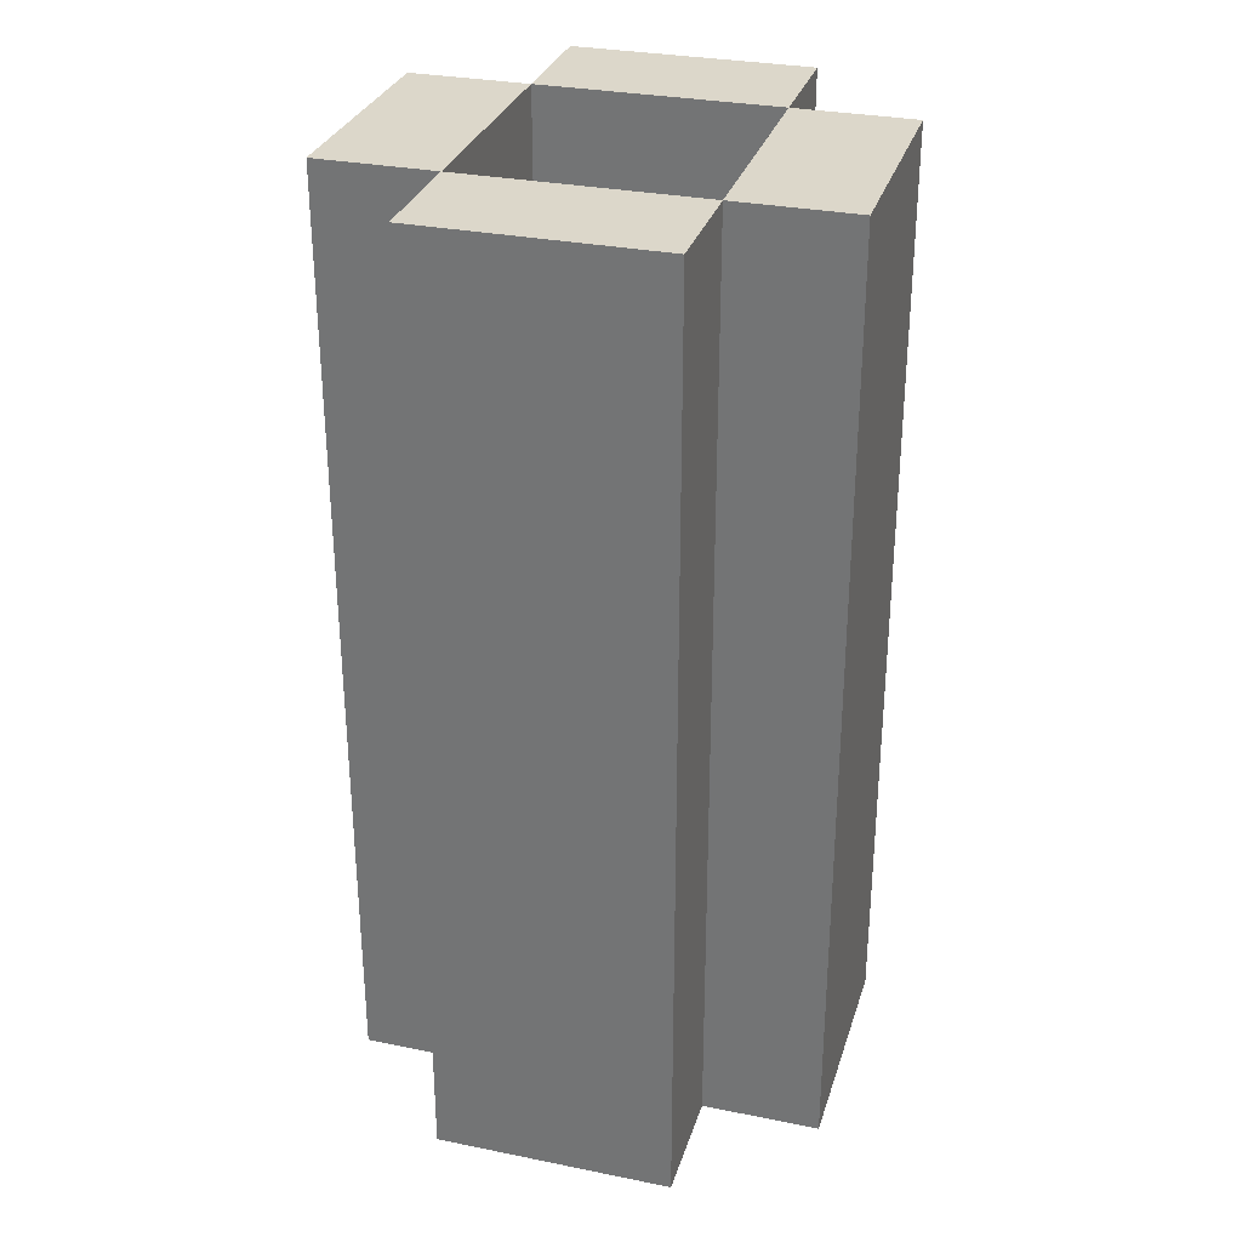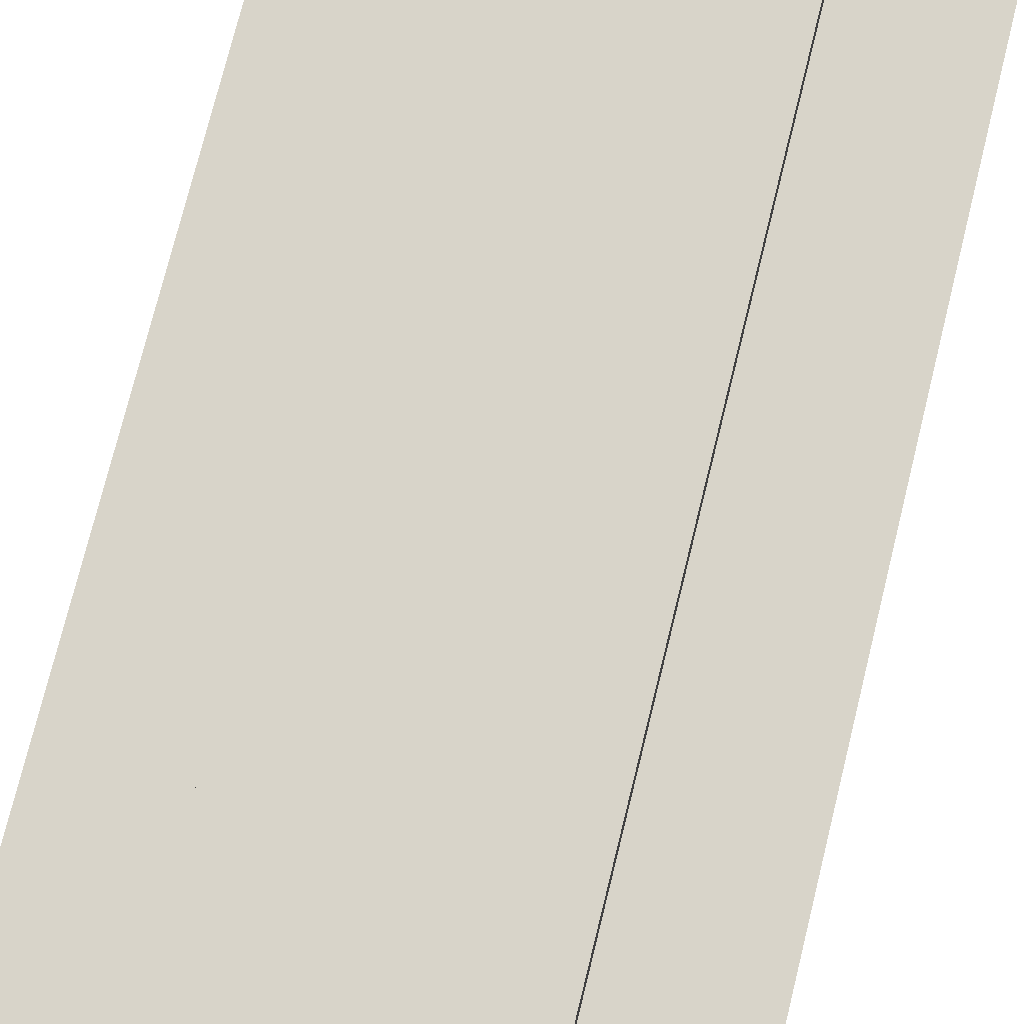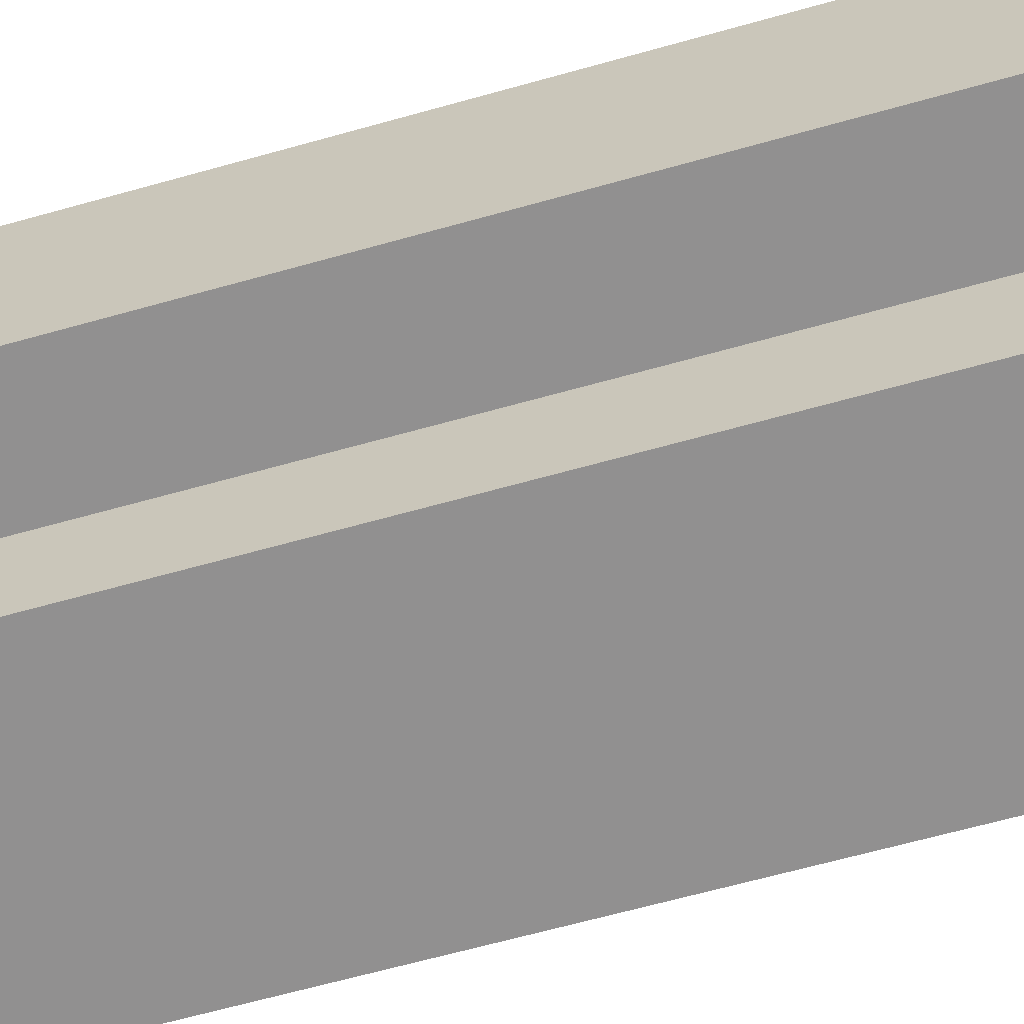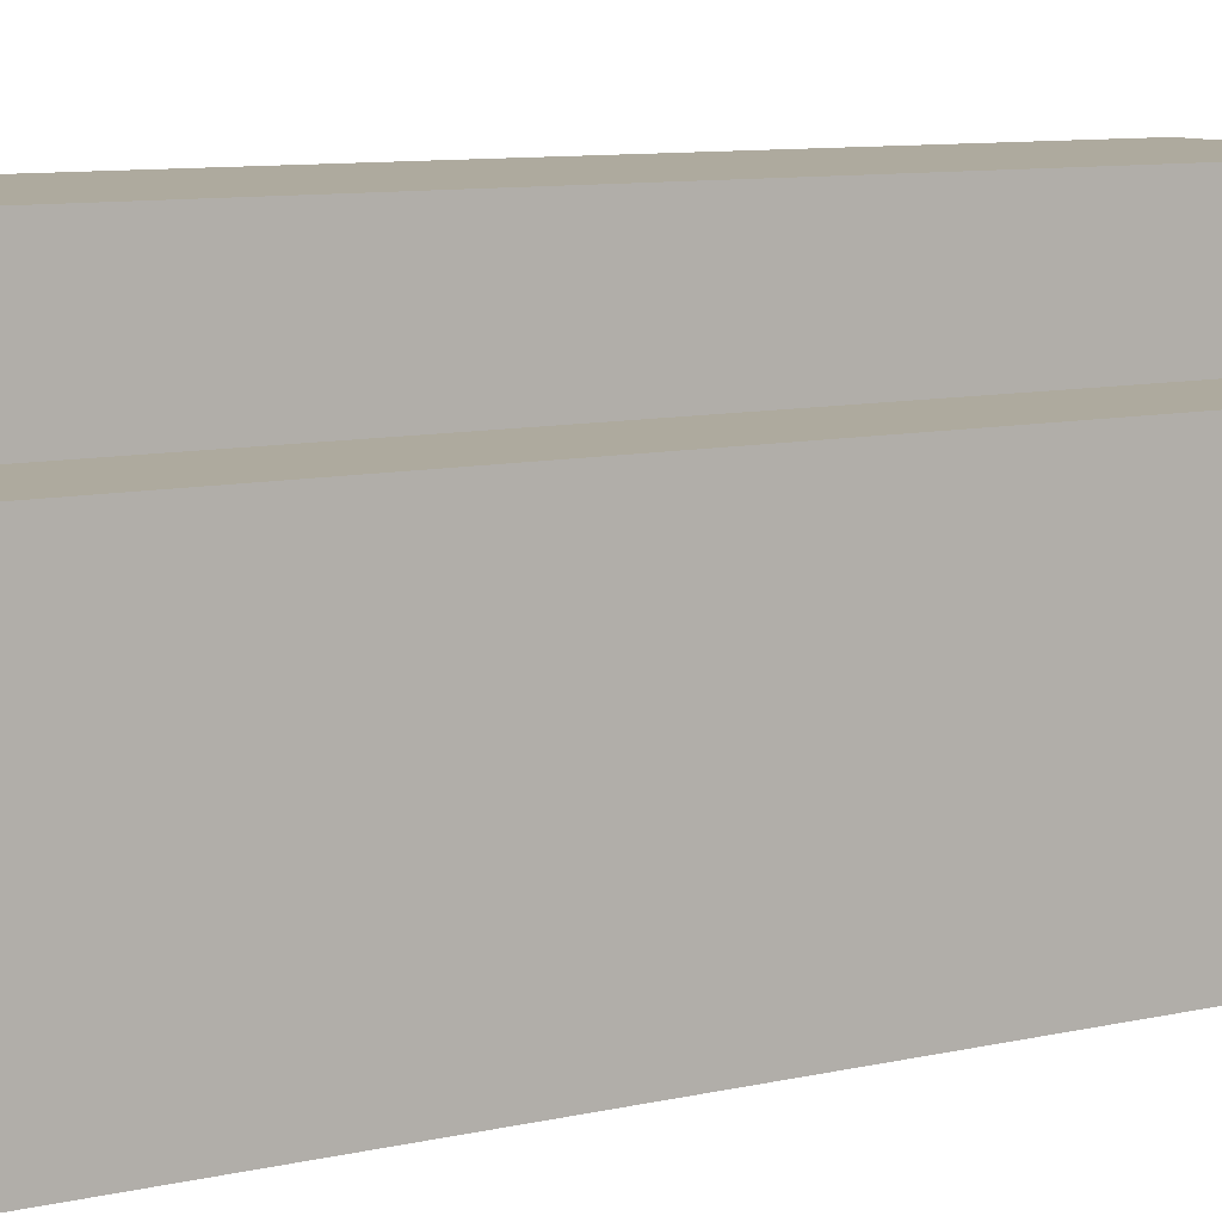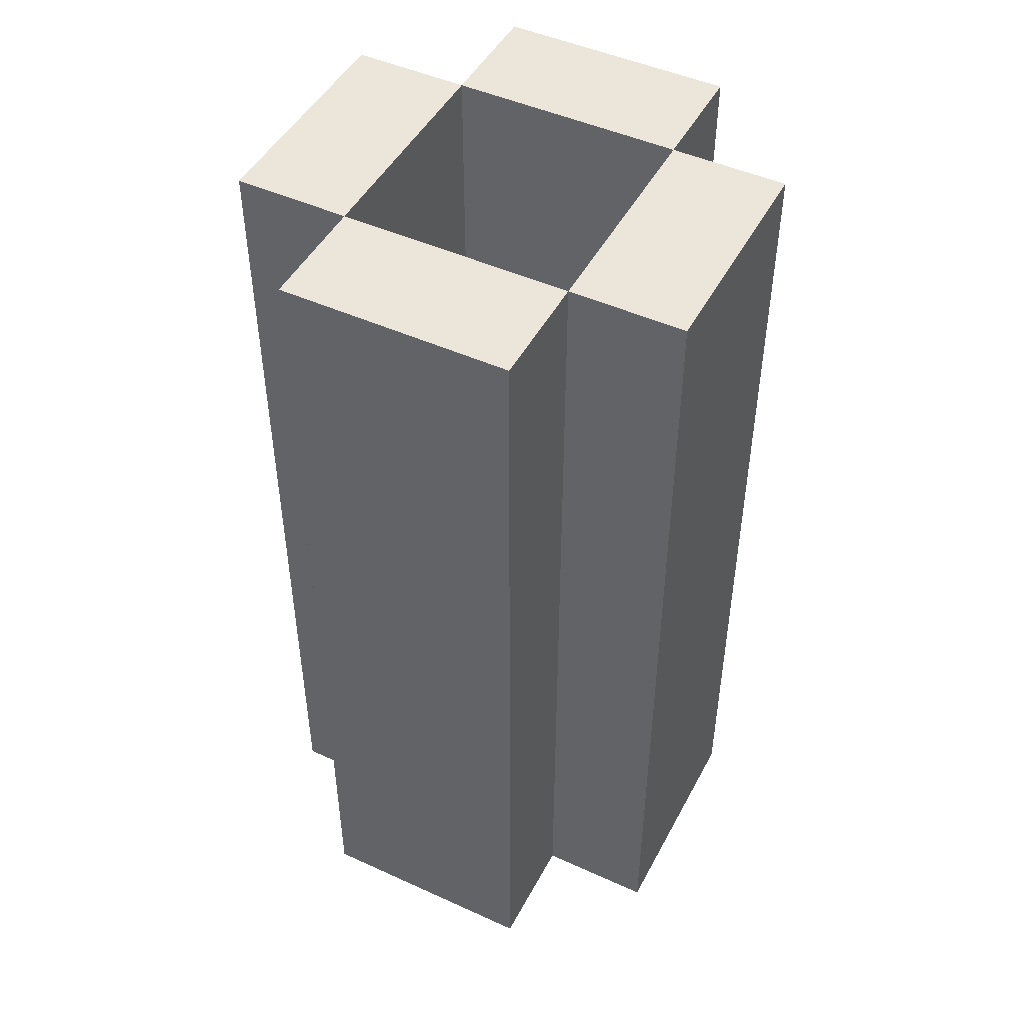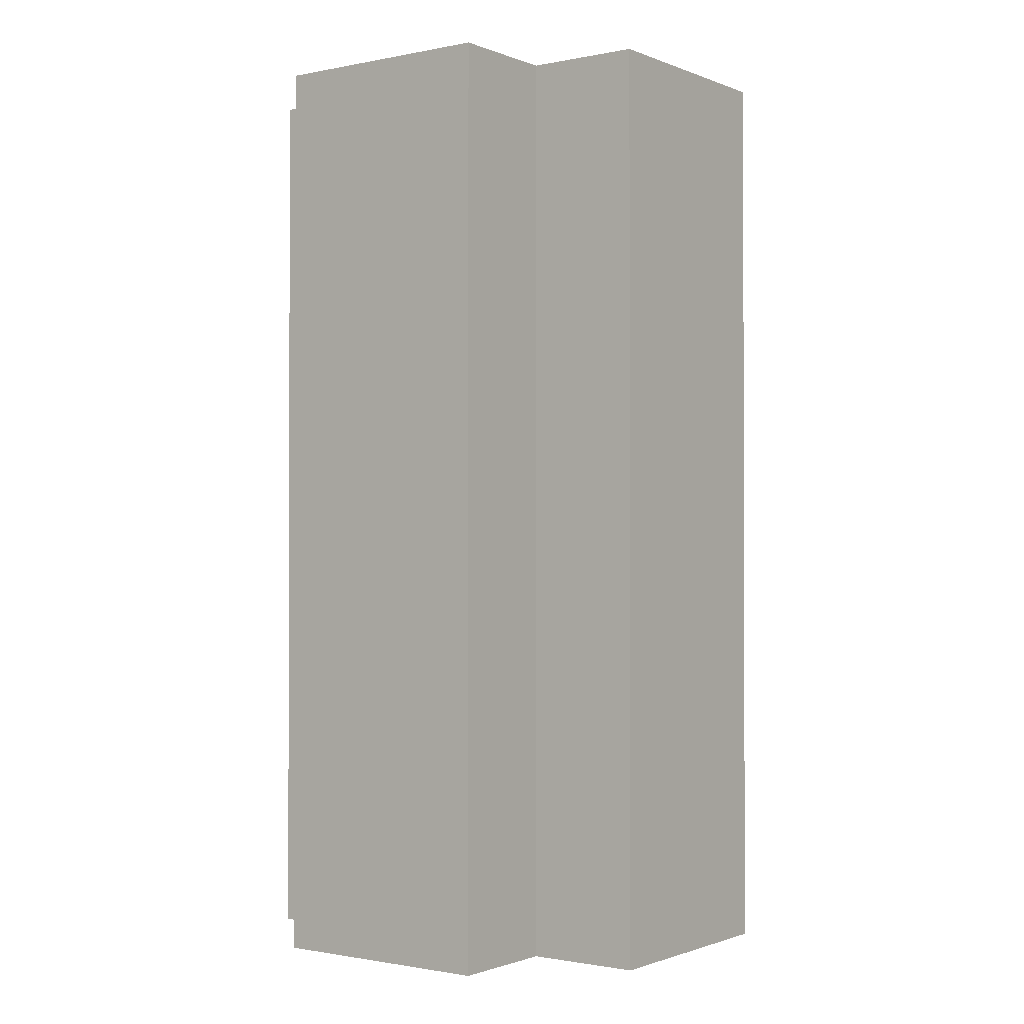
<metadata>
{"format":"obj","ext":"obj","renderer":"f3d","projection":"perspective","resolution":1024,"background":"white","views":[{"elev":30.6,"azim":16.2,"up":"+Z"},{"elev":75.1,"azim":-166.1,"up":"+Y"},{"elev":-65.8,"azim":-74.3,"up":"+Y"},{"elev":9.2,"azim":-121.4,"up":"+Y"},{"elev":47.6,"azim":117.1,"up":"+Z"},{"elev":-1.1,"azim":126.2,"up":"+Z"}]}
</metadata>
<code>
v -2 1 4
v -2 1 -4
v -2 3 4
v -2 3 -4
v -1 0 4
v -1 0 -4
v -1 1 4
v -1 1 -4
v -1 3 4
v -1 3 -4
v -1 4 4
v -1 4 -4
v 1 1 4
v 1 1 2
v 1 3 4
v 1 3 2
v -1 1 4
v -1 1 2
v -1 3 4
v -1 3 2
v 1 0 4
v 1 0 -4
v 1 1 4
v 1 1 -4
v 1 3 4
v 1 3 -4
v 1 4 4
v 1 4 -4
v 2 1 4
v 2 1 -4
v 2 3 4
v 2 3 -4
v -2 1 4
v -2 3 4
v -1 0 4
v -1 1 4
v -1 3 4
v -1 4 4
v 1 0 4
v 1 1 4
v 1 3 4
v 1 4 4
v 2 1 4
v 2 3 4
v -1 1 2
v -1 3 2
v 1 1 2
v 1 3 2
v -2 1 -4
v -2 3 -4
v -1 0 -4
v -1 1 -4
v -1 3 -4
v -1 4 -4
v 1 0 -4
v 1 1 -4
v 1 3 -4
v 1 4 -4
v 2 1 -4
v 2 3 -4
v -1 0 4
v 1 0 4
v -1 0 -4
v 1 0 -4
v -2 1 4
v -1 1 4
v 1 1 4
v 2 1 4
v -2 1 -4
v -1 1 -4
v 1 1 -4
v 2 1 -4
v -1 3 4
v 1 3 4
v -1 3 2
v 1 3 2
v -1 1 4
v 1 1 4
v -1 1 2
v 1 1 2
v -2 3 4
v -1 3 4
v 1 3 4
v 2 3 4
v -2 3 -4
v -1 3 -4
v 1 3 -4
v 2 3 -4
v -1 4 4
v 1 4 4
v -1 4 -4
v 1 4 -4
f 3 2 1
f 4 2 3
f 7 6 5
f 8 6 7
f 11 10 9
f 12 10 11
f 15 14 13
f 16 14 15
f 17 18 19
f 19 18 20
f 21 22 23
f 23 22 24
f 25 26 27
f 27 26 28
f 29 30 31
f 31 30 32
f 36 34 33
f 37 34 36
f 39 36 35
f 40 36 39
f 41 38 37
f 42 38 41
f 43 41 40
f 44 41 43
f 47 46 45
f 48 46 47
f 49 50 52
f 52 50 53
f 51 52 55
f 53 54 55
f 52 53 55
f 55 54 56
f 56 54 57
f 57 54 58
f 56 57 59
f 59 57 60
f 63 62 61
f 64 62 63
f 69 66 65
f 70 66 69
f 71 68 67
f 72 68 71
f 75 74 73
f 76 74 75
f 77 78 79
f 79 78 80
f 81 82 85
f 85 82 86
f 83 84 87
f 87 84 88
f 89 90 91
f 91 90 92

</code>
